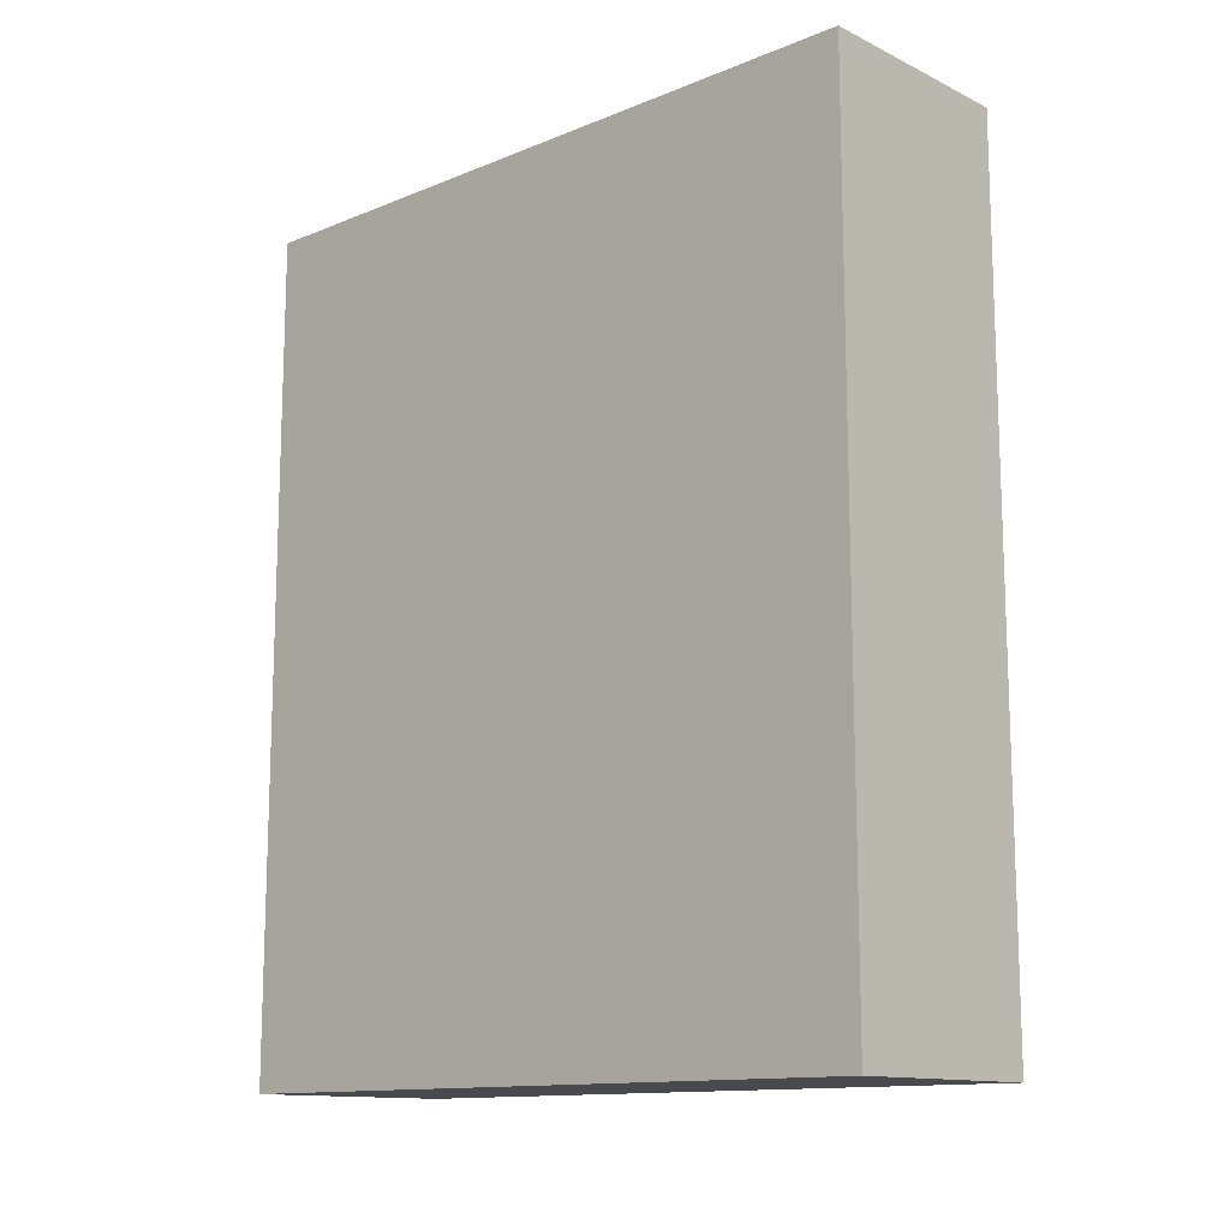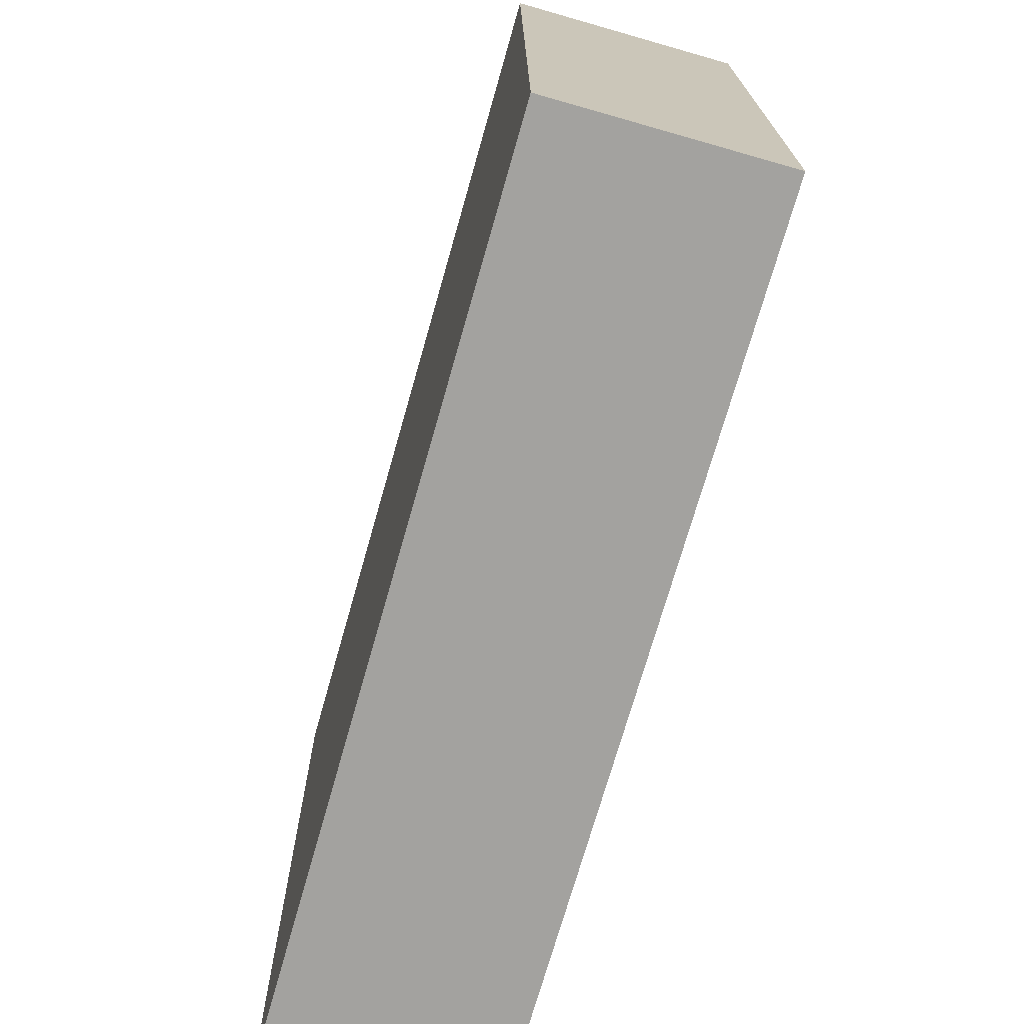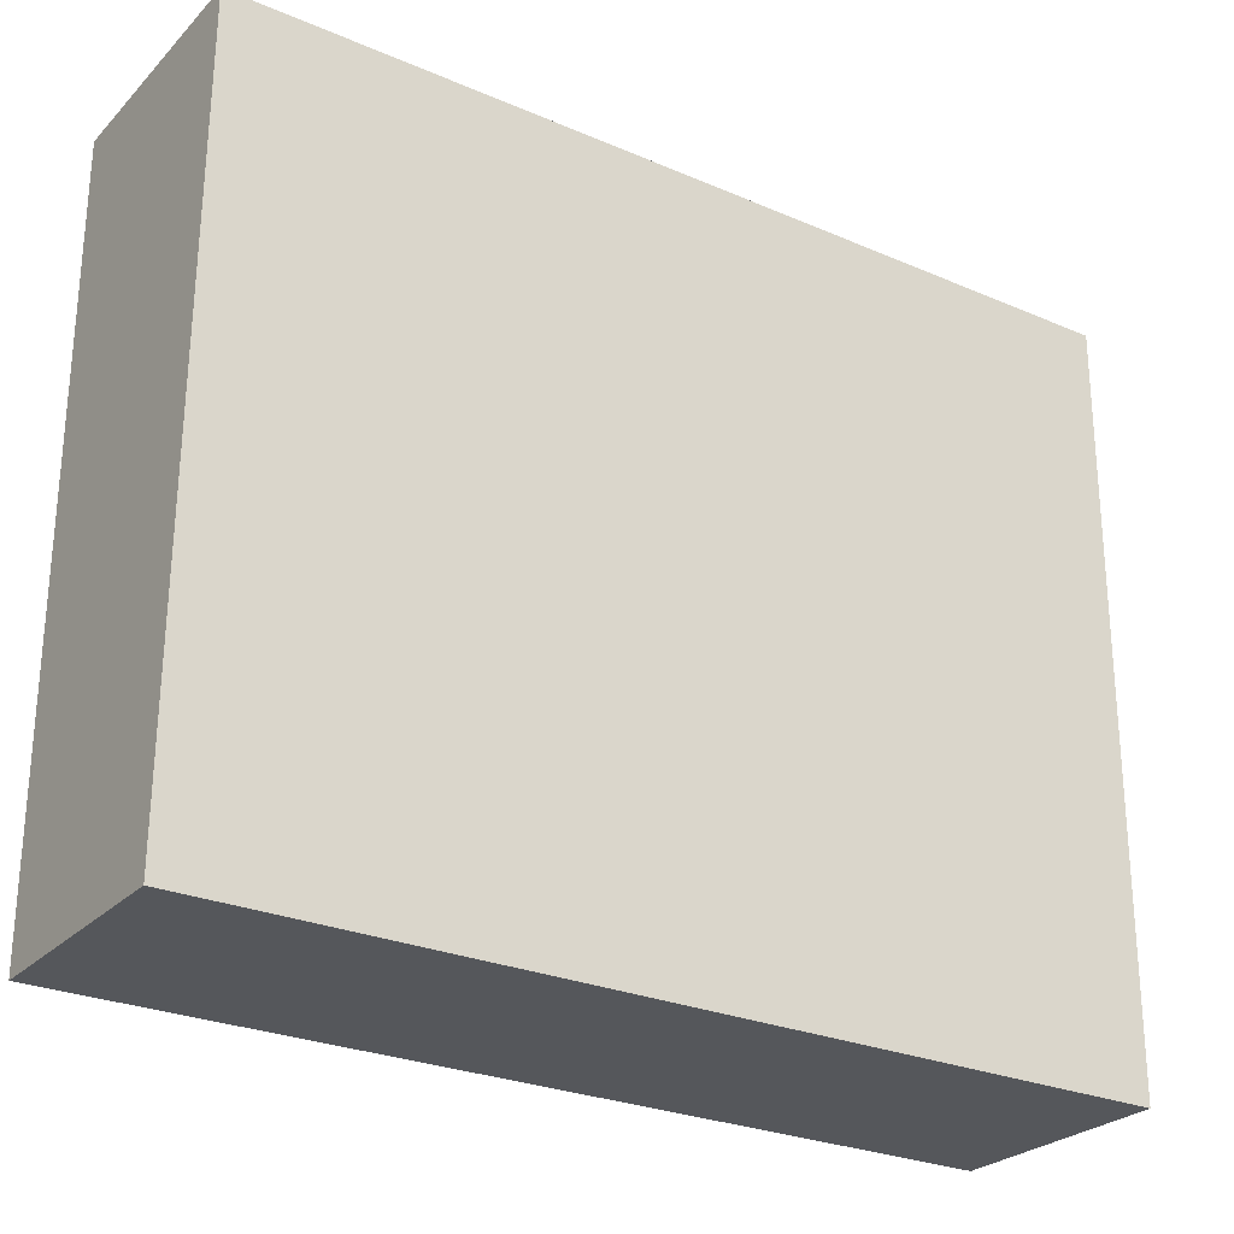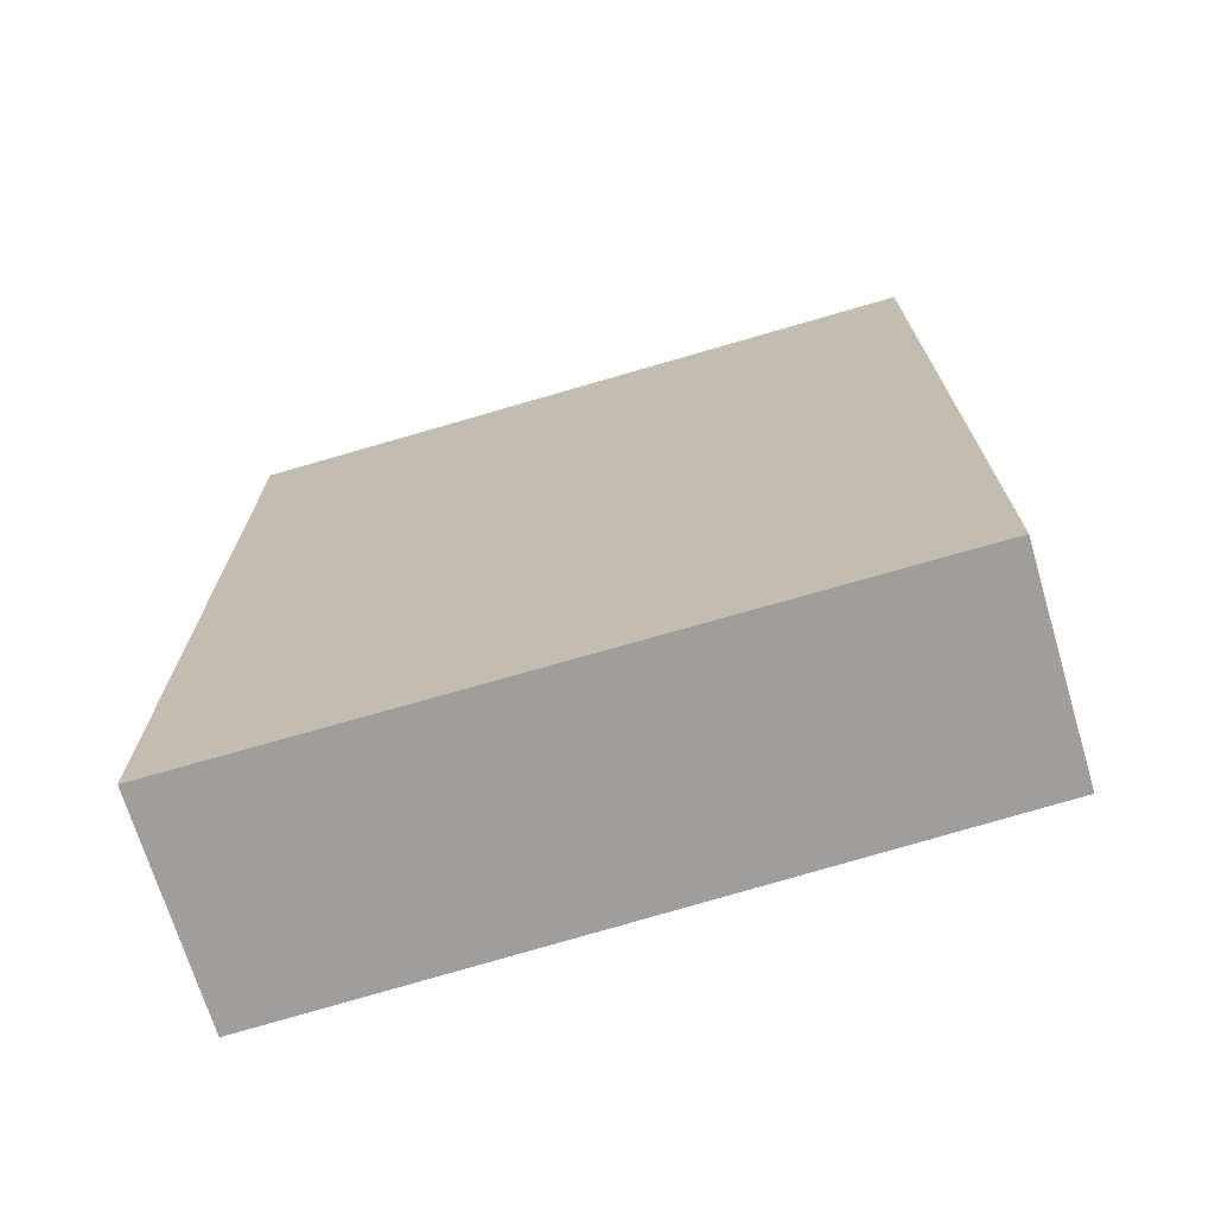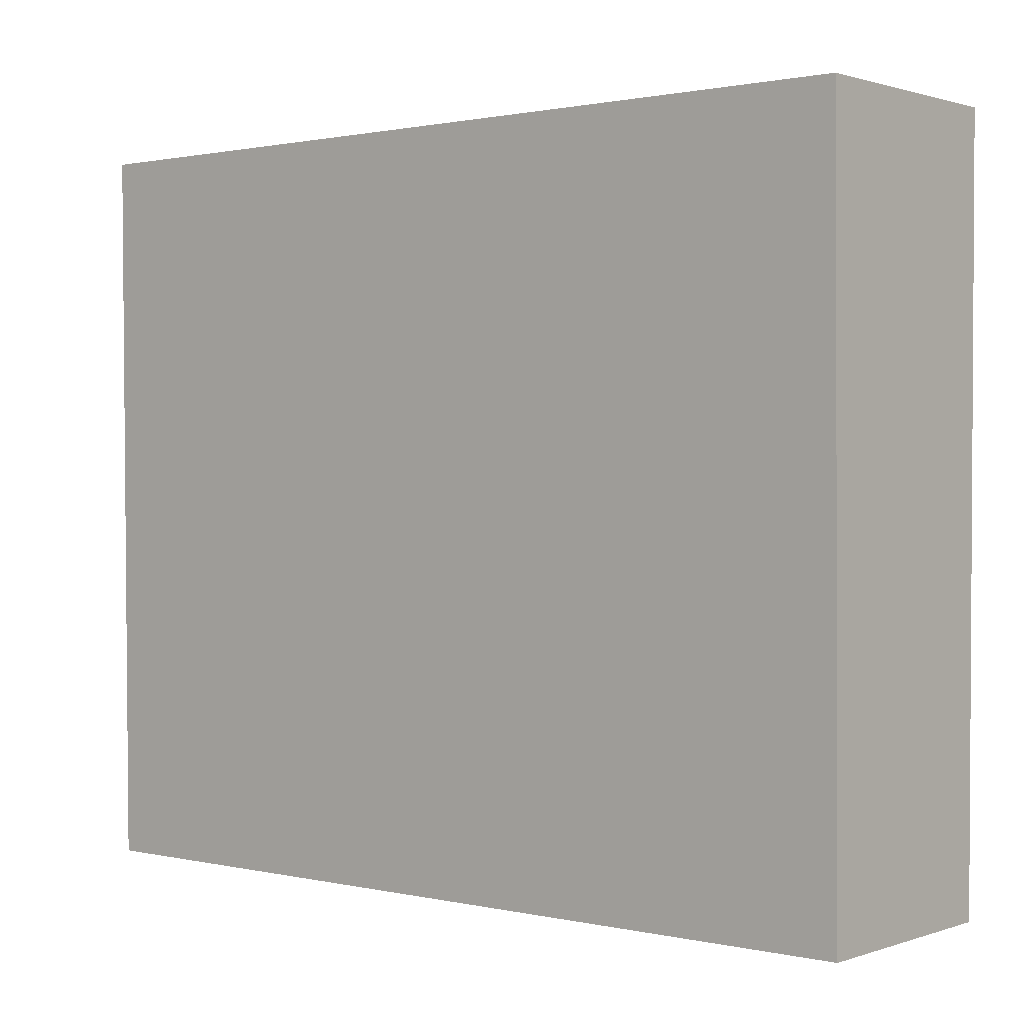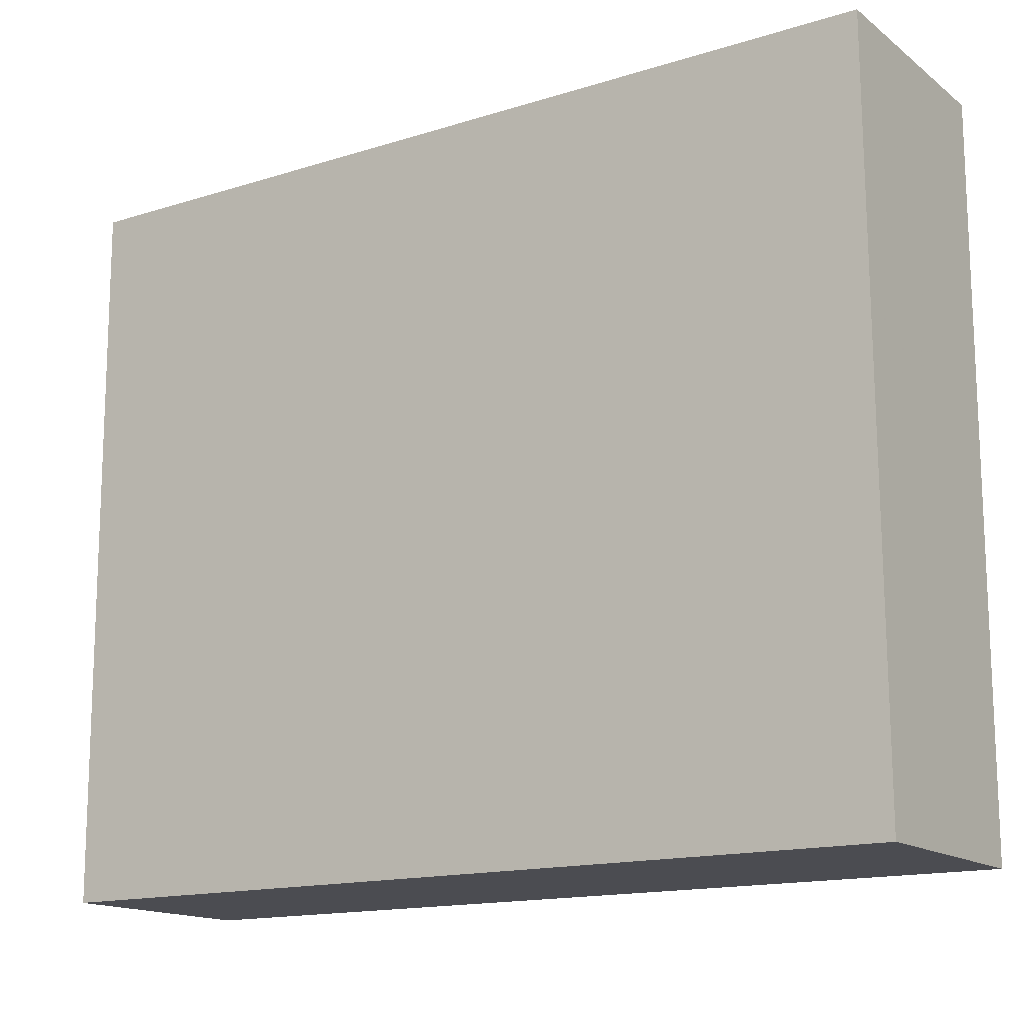
<metadata>
{"format":"obj","ext":"obj","renderer":"f3d","projection":"perspective","resolution":1024,"background":"white","views":[{"elev":-13.0,"azim":133.1,"up":"+Y"},{"elev":-72.4,"azim":164.1,"up":"+Z"},{"elev":-26.9,"azim":56.3,"up":"+Z"},{"elev":-70.9,"azim":106.8,"up":"+Y"},{"elev":1.0,"azim":129.8,"up":"+Z"},{"elev":-15.3,"azim":-56.5,"up":"+Z"}]}
</metadata>
<code>
v 0 -0.1981 -0.4025
v 0 -0.2795 -0.4025
v -0.0005573 -0.2795 -0.4699
v -0.02107 -0.1981 -0.4698
v -0.02154 -0.1981 -0.4025
v -0.0005576 -0.1981 -0.4698
v -0.02154 -0.2795 -0.4025
v -0.02106 -0.2795 -0.4698
f 1 2 3
f 5 2 1
f 5 1 4
f 6 1 3
f 6 3 4
f 6 4 1
f 7 3 2
f 7 2 5
f 7 5 4
f 8 7 4
f 8 4 3
f 8 3 7

</code>
